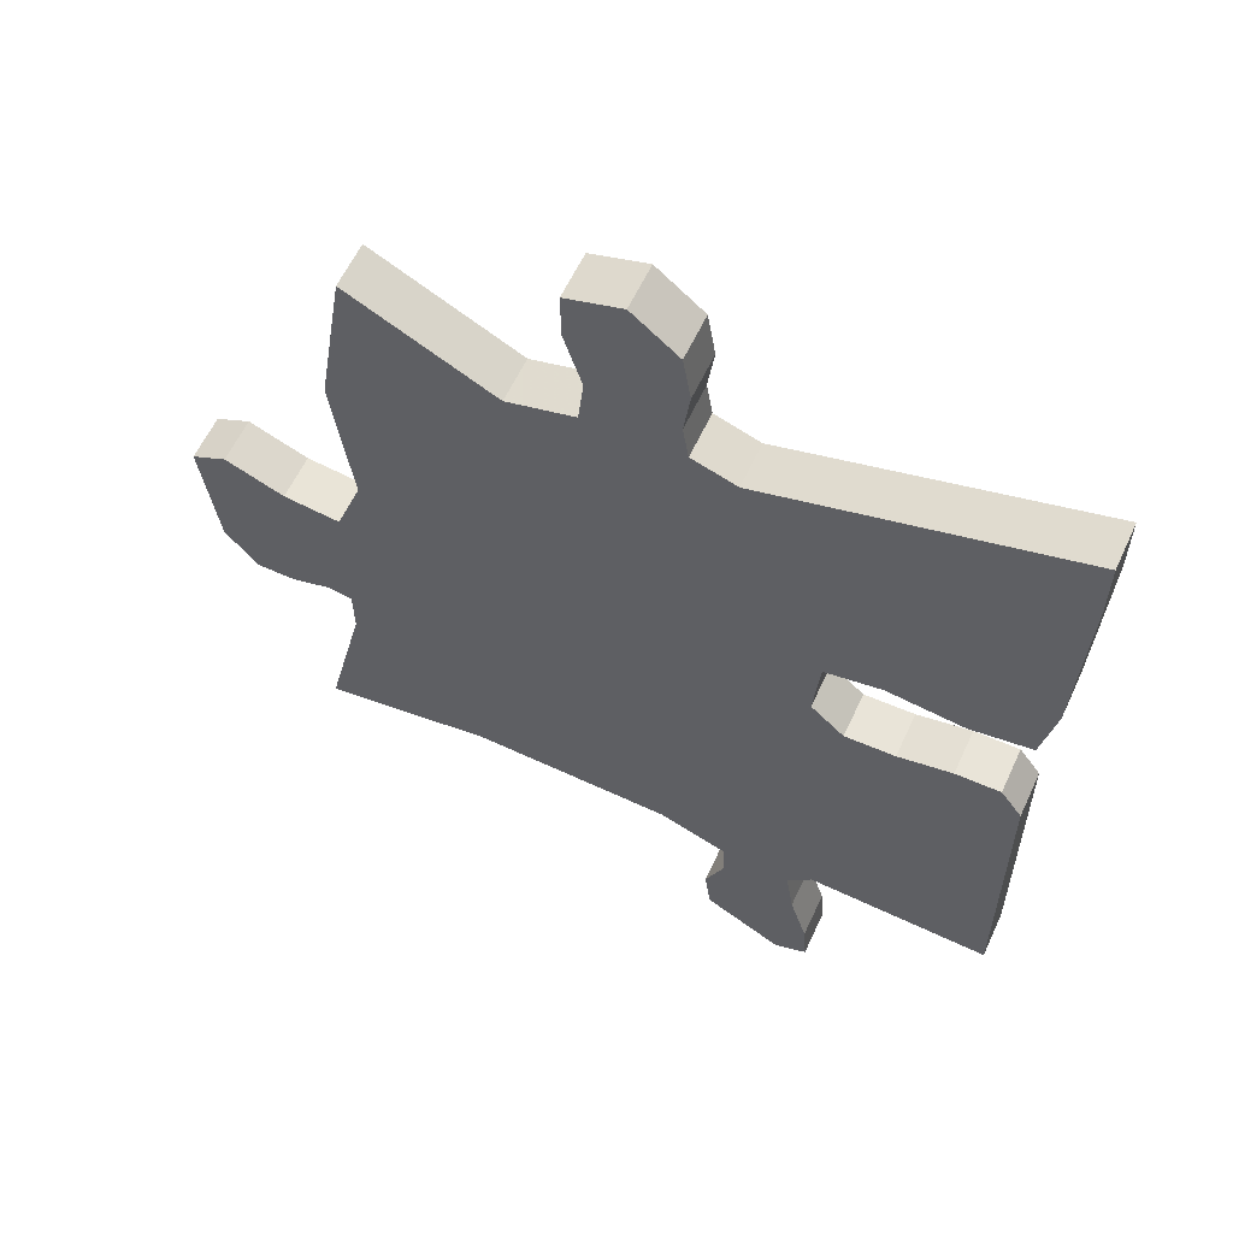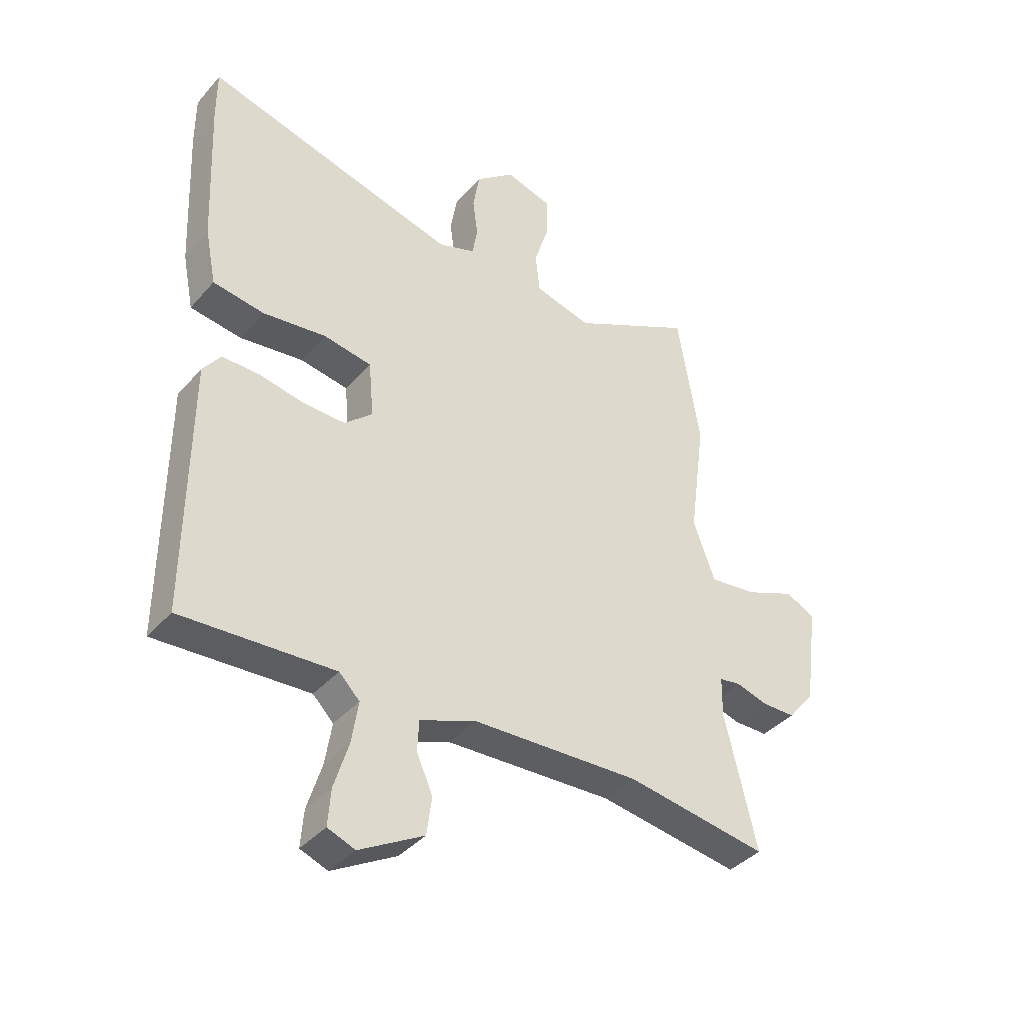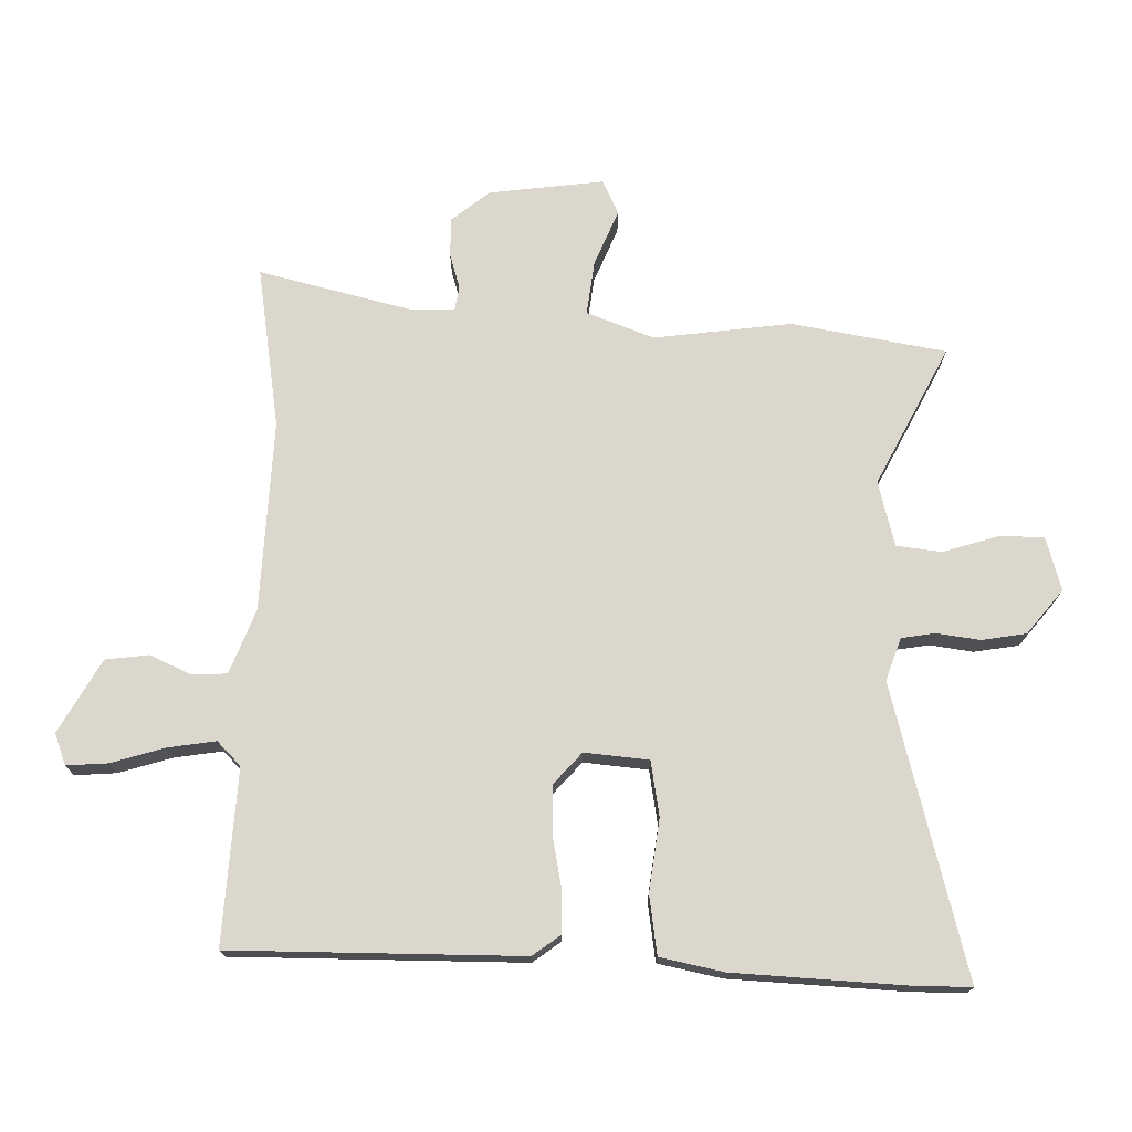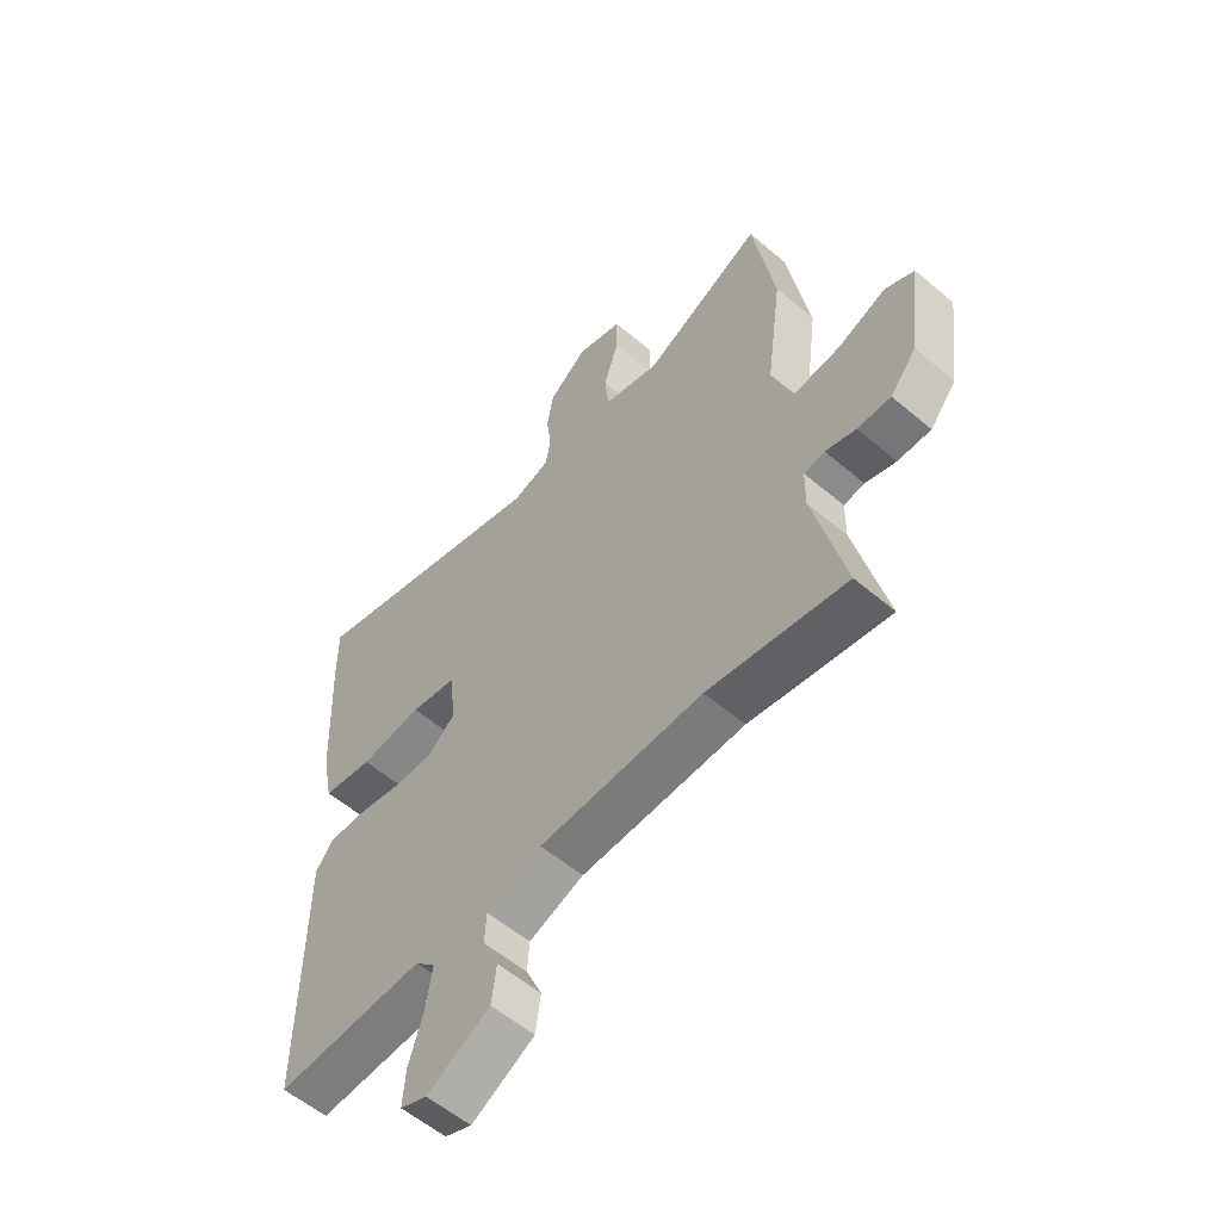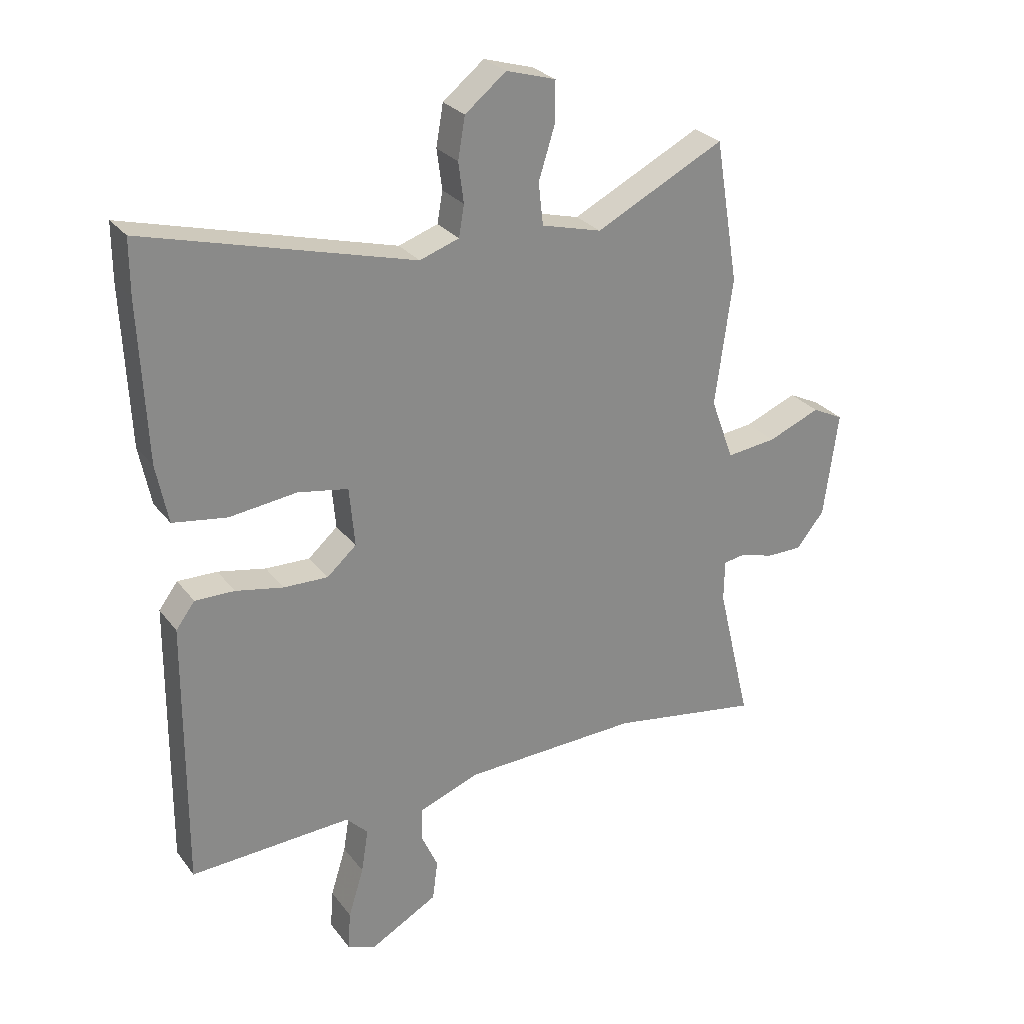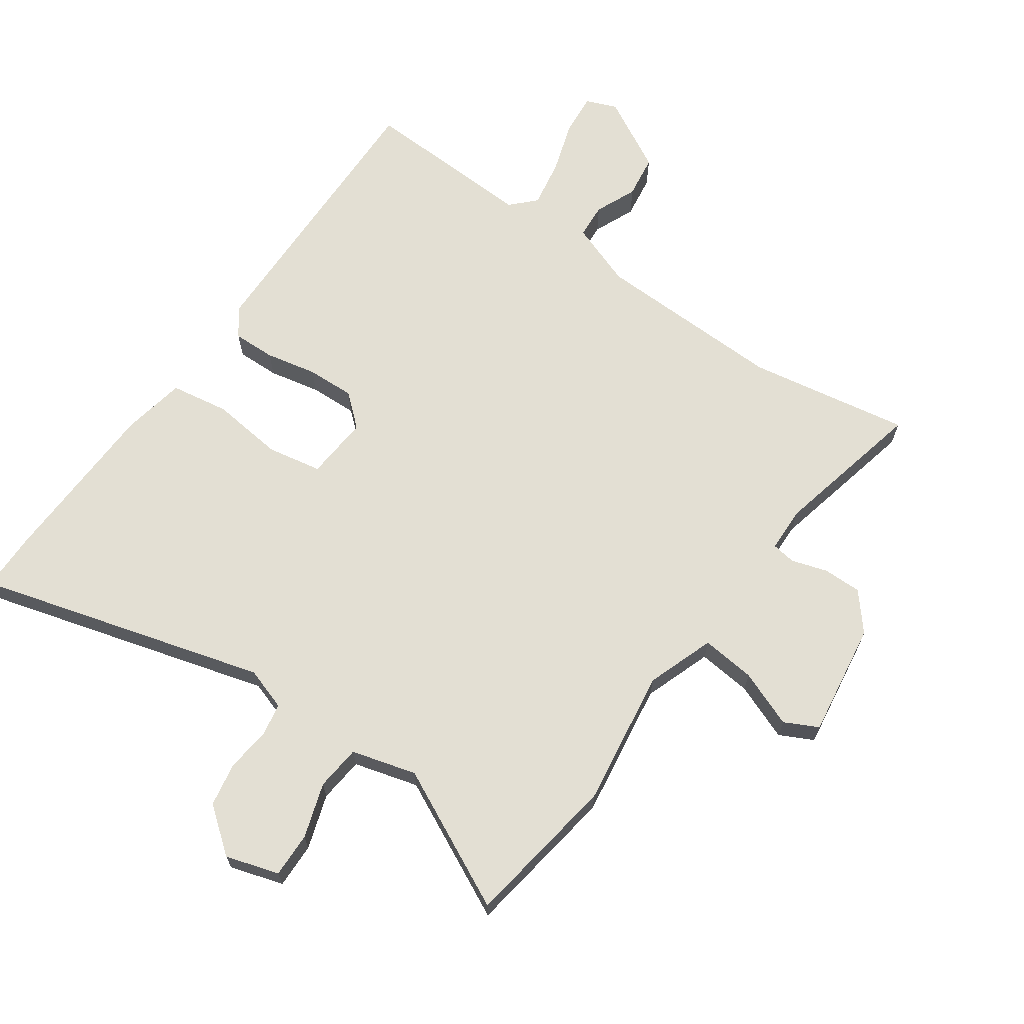
<metadata>
{"format":"obj","ext":"obj","renderer":"f3d","projection":"perspective","resolution":1024,"background":"white","views":[{"elev":59.6,"azim":-155.2,"up":"+Z"},{"elev":-38.8,"azim":-36.3,"up":"+Z"},{"elev":73.2,"azim":-88.5,"up":"+Y"},{"elev":-56.8,"azim":48.5,"up":"+Z"},{"elev":27.4,"azim":-29.1,"up":"+Z"},{"elev":67.1,"azim":34.5,"up":"+Y"}]}
</metadata>
<code>
v -0.475 0.07 -0.509
v -0.472 0.07 -0.054
v -0.44 0.07 -0.011
v -0.373 0.07 -0.012
v -0.292 0.07 -0.028
v -0.217 0.07 -0.03
v -0.167 0.07 0.014
v -0.176 0.07 0.115
v -0.262 0.07 0.13
v -0.376 0.07 0.116
v -0.468 0.07 0.13
v -0.488 0.07 0.23
v -0.5 0.07 0.497
v -0.5 0.07 0.59
v -0.045 0.07 0.467
v 0.022 0.07 0.49
v 0.031 0.07 0.543
v 0.022 0.07 0.611
v 0.034 0.07 0.681
v 0.104 0.07 0.737
v 0.188 0.07 0.712
v 0.187 0.07 0.641
v 0.16 0.07 0.555
v 0.168 0.07 0.484
v 0.27 0.07 0.457
v 0.489 0.07 0.567
v 0.529 0.07 0.325
v 0.5 0.07 0.109
v 0.539 0.07 0.003
v 0.624 0.07 0.013
v 0.713 0.07 0.049
v 0.766 0.07 0.023
v 0.742 0.07 -0.157
v 0.694 0.07 -0.216
v 0.633 0.07 -0.216
v 0.577 0.07 -0.199
v 0.539 0.07 -0.205
v 0.538 0.07 -0.276
v 0.595 0.07 -0.515
v 0.341 0.07 -0.474
v 0.041 0.07 -0.485
v -0.06 0.07 -0.523
v -0.063 0.07 -0.578
v -0.034 0.07 -0.643
v -0.043 0.07 -0.711
v -0.158 0.07 -0.775
v -0.207 0.07 -0.756
v -0.202 0.07 -0.691
v -0.176 0.07 -0.607
v -0.164 0.07 -0.532
v -0.201 0.07 -0.495
v -0.475 0 -0.509
v -0.472 0 -0.054
v -0.44 0 -0.011
v -0.373 0 -0.012
v -0.292 0 -0.028
v -0.217 0 -0.03
v -0.167 0 0.014
v -0.176 0 0.115
v -0.262 0 0.13
v -0.376 0 0.116
v -0.468 0 0.13
v -0.488 0 0.23
v -0.5 0 0.497
v -0.5 0 0.59
v -0.045 0 0.467
v 0.022 0 0.49
v 0.031 0 0.543
v 0.022 0 0.611
v 0.034 0 0.681
v 0.104 0 0.737
v 0.188 0 0.712
v 0.187 0 0.641
v 0.16 0 0.555
v 0.168 0 0.484
v 0.27 0 0.457
v 0.489 0 0.567
v 0.529 0 0.325
v 0.5 0 0.109
v 0.539 0 0.003
v 0.624 0 0.013
v 0.713 0 0.049
v 0.766 0 0.023
v 0.742 0 -0.157
v 0.694 0 -0.216
v 0.633 0 -0.216
v 0.577 0 -0.199
v 0.539 0 -0.205
v 0.538 0 -0.276
v 0.595 0 -0.515
v 0.341 0 -0.474
v 0.041 0 -0.485
v -0.06 0 -0.523
v -0.063 0 -0.578
v -0.034 0 -0.643
v -0.043 0 -0.711
v -0.158 0 -0.775
v -0.207 0 -0.756
v -0.202 0 -0.691
v -0.176 0 -0.607
v -0.164 0 -0.532
v -0.201 0 -0.495
f 46 47 48 49
f 46 49 50
f 43 44 45 46
f 42 43 46 50
f 41 42 50 51
f 38 39 40
f 37 38 40 41
f 33 34 35 36
f 33 36 37
f 30 31 32 33
f 29 30 33 37
f 28 29 37 41
f 25 26 27 28
f 24 25 28 41
f 20 21 22 23
f 17 18 19 20
f 16 17 20 23
f 12 13 14 15
f 12 15 16
f 9 10 11 12
f 8 9 12 16
f 7 8 16 23
f 2 3 4 5
f 51 1 2 5
f 51 5 6
f 41 51 6 7
f 7 23 24 41
f 100 99 98 97
f 101 100 97
f 97 96 95 94
f 101 97 94 93
f 102 101 93 92
f 91 90 89
f 92 91 89 88
f 87 86 85 84
f 88 87 84
f 84 83 82 81
f 88 84 81 80
f 92 88 80 79
f 79 78 77 76
f 92 79 76 75
f 74 73 72 71
f 71 70 69 68
f 74 71 68 67
f 66 65 64 63
f 67 66 63
f 63 62 61 60
f 67 63 60 59
f 74 67 59 58
f 56 55 54 53
f 56 53 52 102
f 57 56 102
f 58 57 102 92
f 92 75 74 58
f 1 52 53 2
f 2 53 54 3
f 3 54 55 4
f 4 55 56 5
f 5 56 57 6
f 6 57 58 7
f 7 58 59 8
f 8 59 60 9
f 9 60 61 10
f 10 61 62 11
f 11 62 63 12
f 12 63 64 13
f 13 64 65 14
f 14 65 66 15
f 15 66 67 16
f 16 67 68 17
f 17 68 69 18
f 18 69 70 19
f 19 70 71 20
f 20 71 72 21
f 21 72 73 22
f 22 73 74 23
f 23 74 75 24
f 24 75 76 25
f 25 76 77 26
f 26 77 78 27
f 27 78 79 28
f 28 79 80 29
f 29 80 81 30
f 30 81 82 31
f 31 82 83 32
f 32 83 84 33
f 33 84 85 34
f 34 85 86 35
f 35 86 87 36
f 36 87 88 37
f 37 88 89 38
f 38 89 90 39
f 39 90 91 40
f 40 91 92 41
f 41 92 93 42
f 42 93 94 43
f 43 94 95 44
f 44 95 96 45
f 45 96 97 46
f 46 97 98 47
f 47 98 99 48
f 48 99 100 49
f 49 100 101 50
f 50 101 102 51
f 51 102 52 1

</code>
